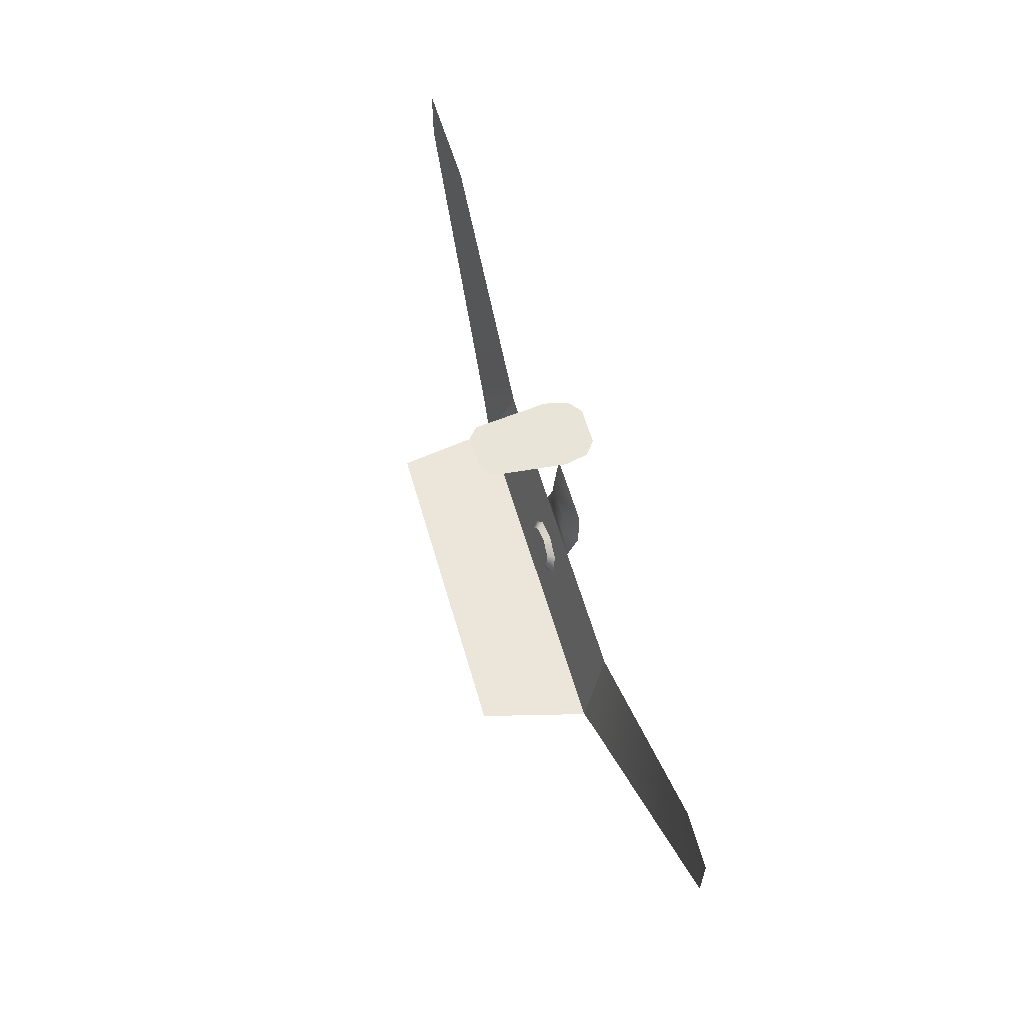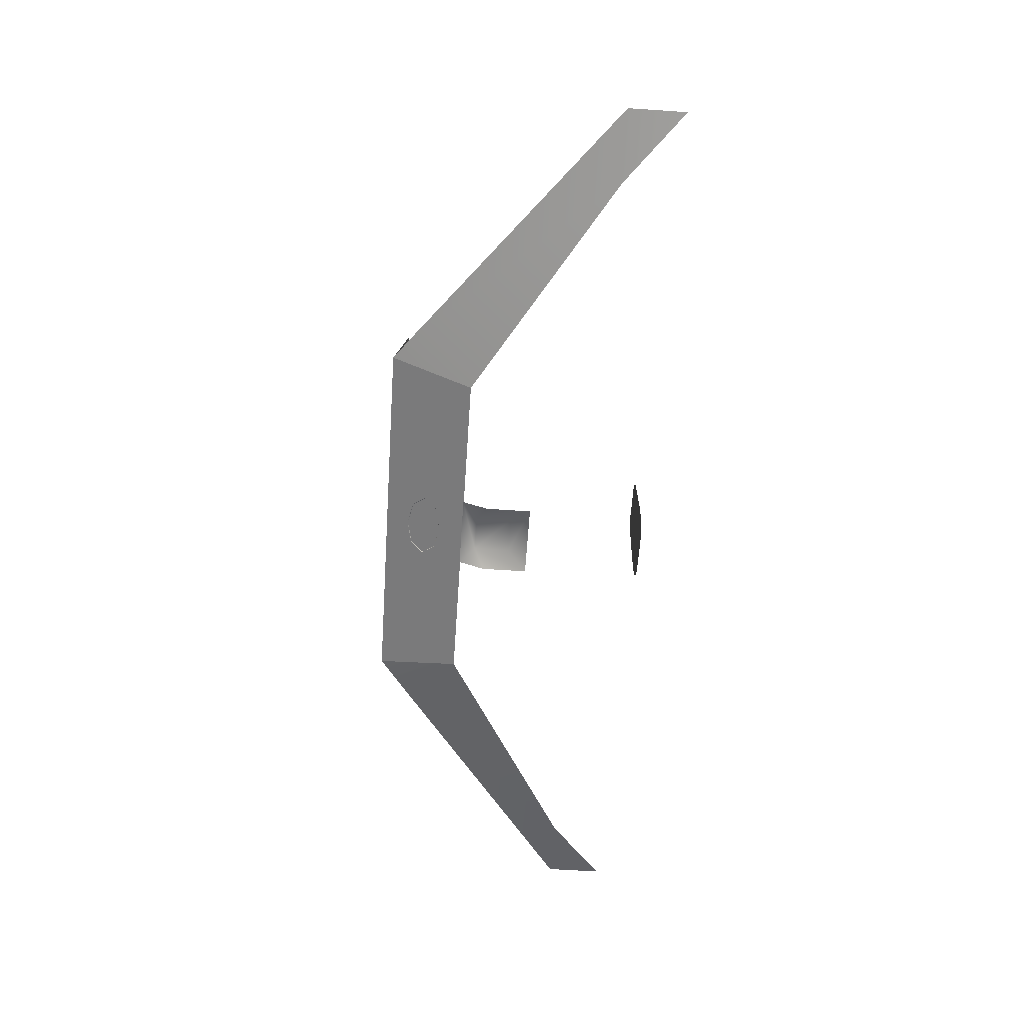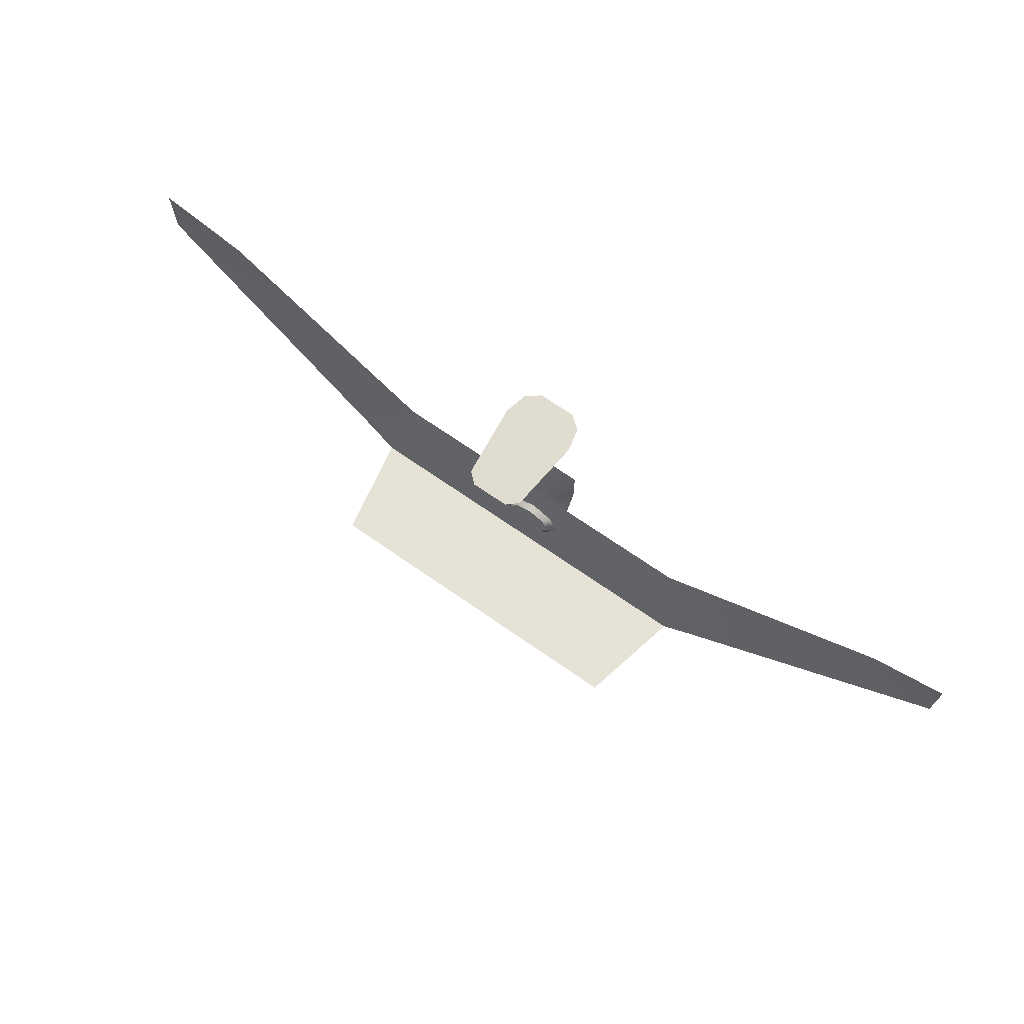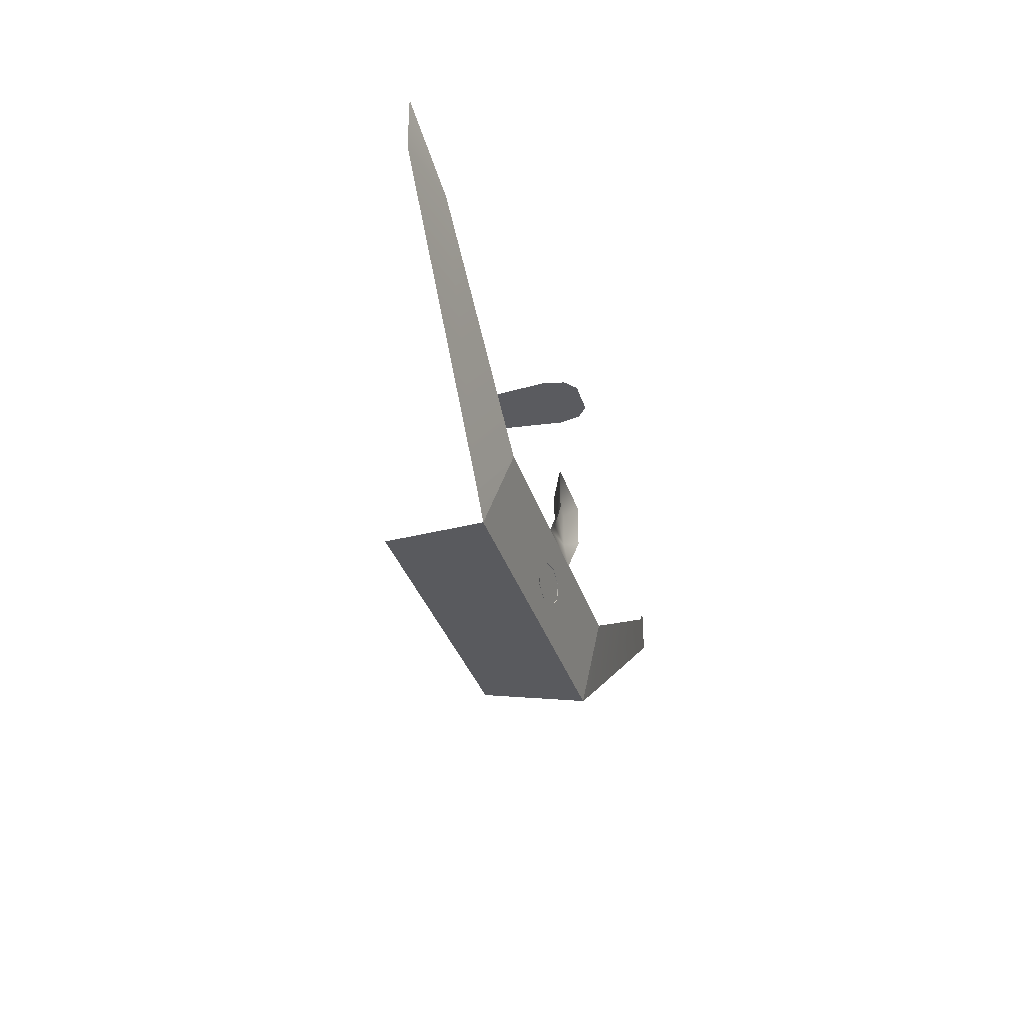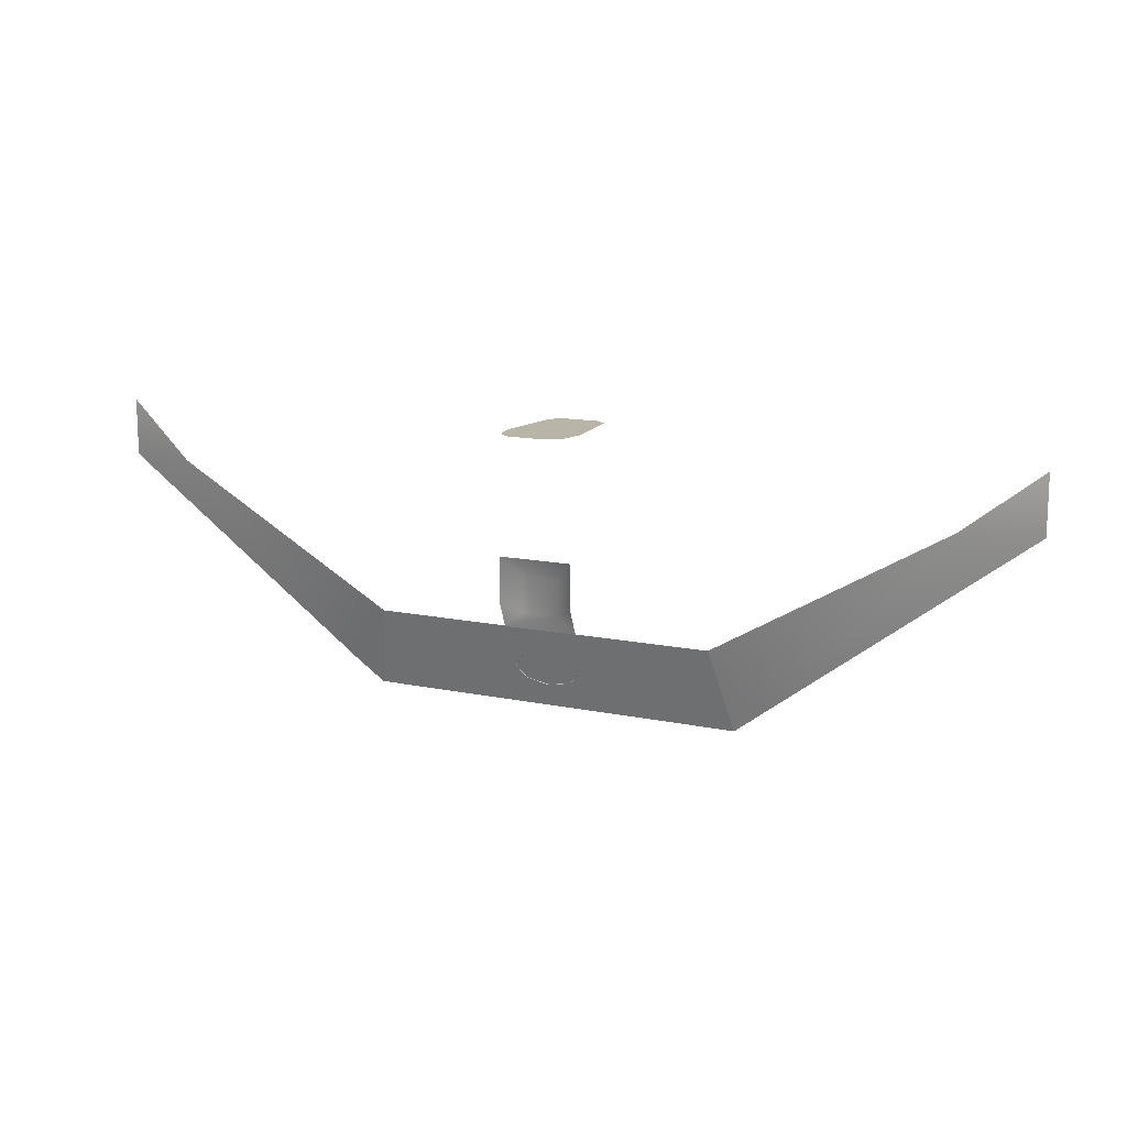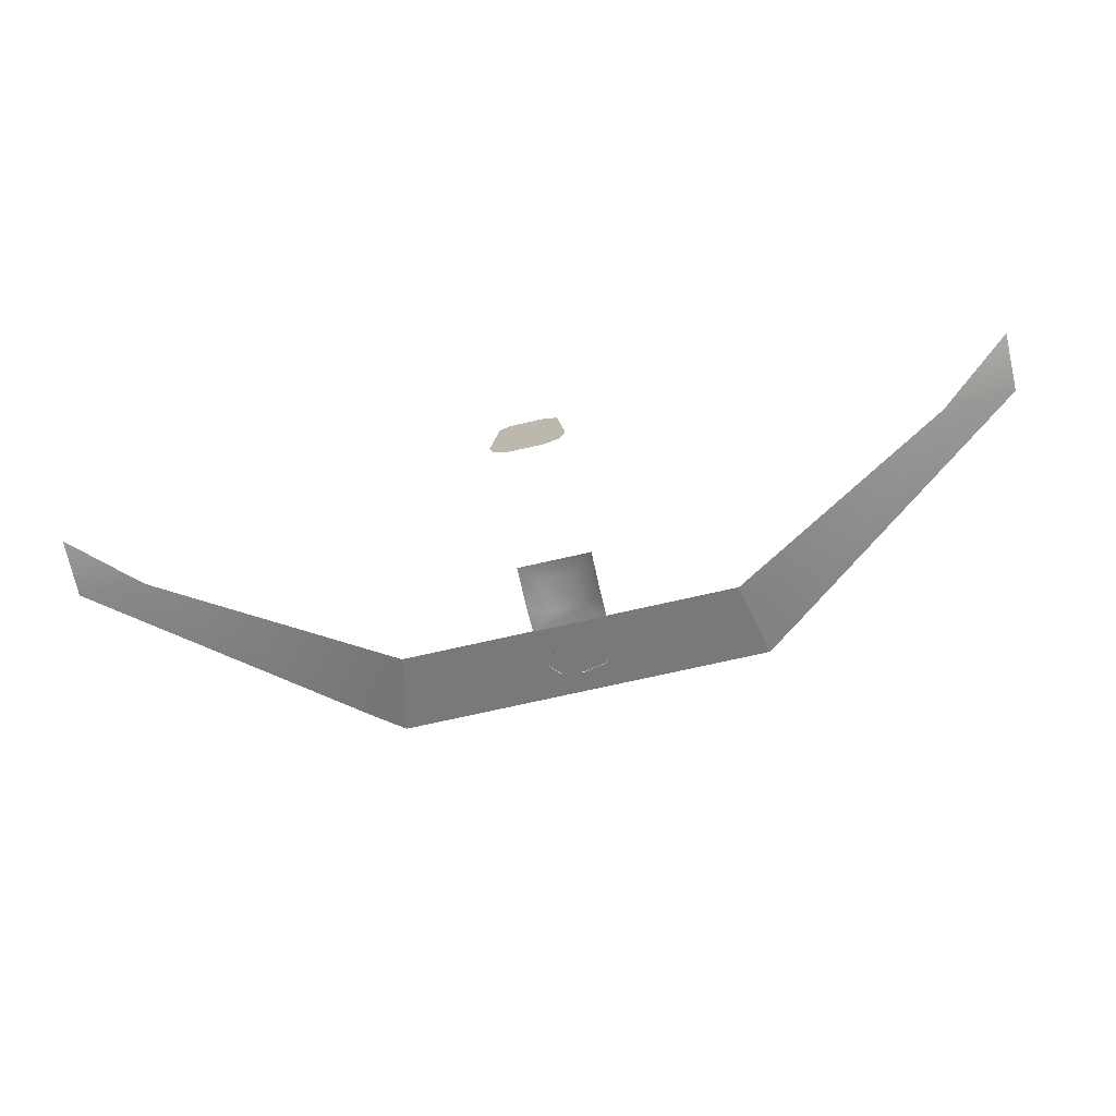
<metadata>
{"format":"obj","ext":"obj","renderer":"f3d","projection":"perspective","resolution":1024,"background":"white","views":[{"elev":59.9,"azim":-106.1,"up":"+Z"},{"elev":-60.7,"azim":-93.9,"up":"+Y"},{"elev":69.6,"azim":-145.1,"up":"+Z"},{"elev":-33.3,"azim":-73.8,"up":"+Z"},{"elev":13.3,"azim":25.5,"up":"+Z"},{"elev":-73.9,"azim":12.7,"up":"+Y"}]}
</metadata>
<code>
o pit_1
v 0.5123 2.477 3.989
v 0.3235 2.644 3.989
v -0.001978 2.642 3.989
v -0.3274 0.5886 3.989
v 0.3235 0.5886 3.989
v 0.5617 0.7771 3.989
v -0.001978 1.624 3.989
v -0.5656 0.7771 3.989
v -0.6528 1.177 3.989
v -0.5162 2.477 3.989
v -0.3274 2.644 3.989
v 0.6578 1.177 3.989
v -0.001978 0.5906 3.989
v -0.5663 1.283 -0.04409
v -0.3947 1.347 -0.2589
v -0.4136 1.398 0.004246
v 0.01946 1.374 -0.3479
v 0.0152 1.464 -0.2182
v 0.4336 1.347 -0.2589
v 0.6052 1.283 -0.04409
v 0.4336 1.22 0.1707
v 0.3184 1.351 0.1615
v 0.01946 1.193 0.2597
v -0.3947 1.22 0.1707
v 0.3184 1.444 -0.153
v 0.0152 1.398 0.004242
v 0.444 1.398 0.004245
v 0.0152 1.331 0.2267
v -0.288 1.351 0.1615
v -0.288 1.444 -0.153
v 2.9 3.35 -0.5401
v -2.9 3.35 -0.5401
v 3.3 1.5 -0.7401
v -3.3 1.5 -0.7401
v -3.794 1.463 -0.375
v 3.779 1.463 -0.375
v -6.971 1.024 3.006
v 6.936 1.024 3.006
v 0.6474 1.067 0.6792
v -0.3295 1.067 0.9487
v 0.3295 1.067 0.9487
v 0.3295 1.067 1.581
v -0.3295 1.067 1.581
v 0.6474 0.8682 1.132
v -0.6527 0.8682 1.132
v -0.6527 1.067 0.6792
v 0.3184 1.444 -0.153
v 0.0152 1.464 -0.2182
v -0.288 1.444 -0.153
v -0.4136 1.398 0.004246
v -0.288 1.351 0.1615
v 0.0152 1.331 0.2267
v 0.3184 1.351 0.1615
v 0.444 1.398 0.004245
v -8.2 1.247 4
v -8.2 1.247 2.998
v 8.2 1.247 4
v 8.2 1.247 2.998
v 3.3 1.5 -0.7401
v 3.3 1.5 -0.7401
v -3.3 1.5 -0.7401
v -3.3 1.5 -0.7401
v -0.6527 0.8682 1.919
v 0.6474 0.8682 1.919
v 2.983 1.068 0.6875
v -2.998 1.068 0.6875
v -2.998 1.068 0.6875
v 2.983 1.068 0.6875
f 8 9 10 7
f 10 11 3 7
f 1 12 6 7
f 1 7 3 2
f 13 4 8 7
f 6 5 13 7
f 67 34 35
f 33 68 36
f 44 39 41
f 46 45 40
f 56 55 37
f 58 38 57
f 14 50 30 15
f 17 48 47 19
f 21 53 28 23
f 25 26 22 27
f 22 26 29 52
f 36 68 38 58
f 46 40 41 39
f 43 42 41 40
f 42 43 63 64
f 63 43 40 45
f 41 42 64 44
f 35 56 37 67
f 60 62 66 65
f 61 59 31 32
f 25 18 49 26
f 29 26 49 16
f 50 14 24 51
f 23 28 51 24
f 20 54 53 21
f 19 47 54 20
f 15 30 48 17

</code>
